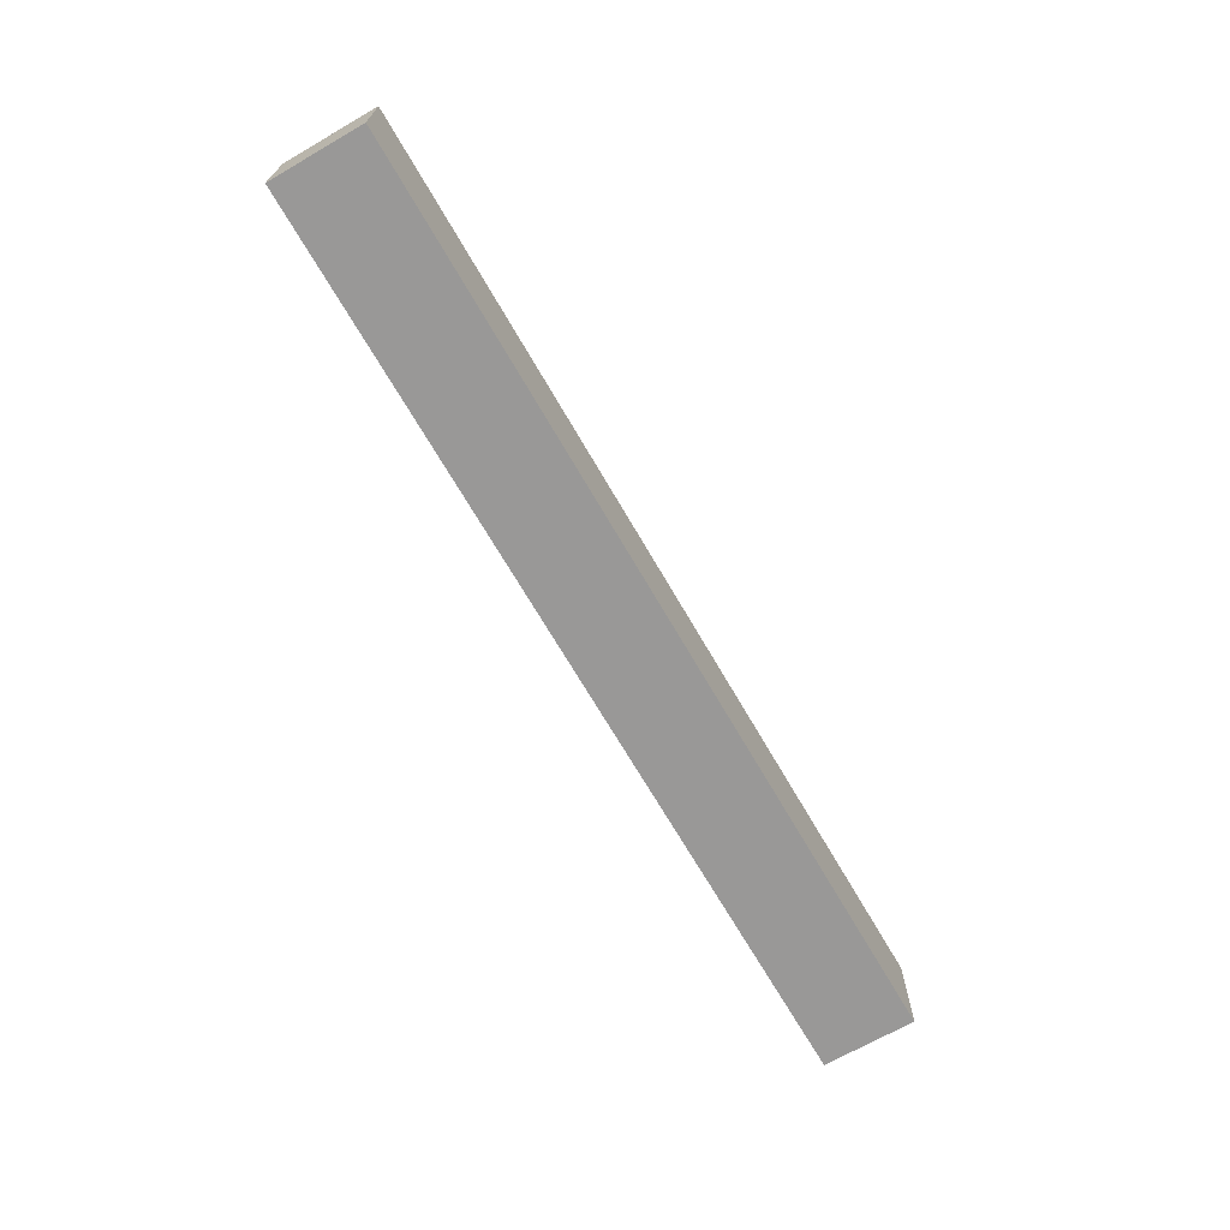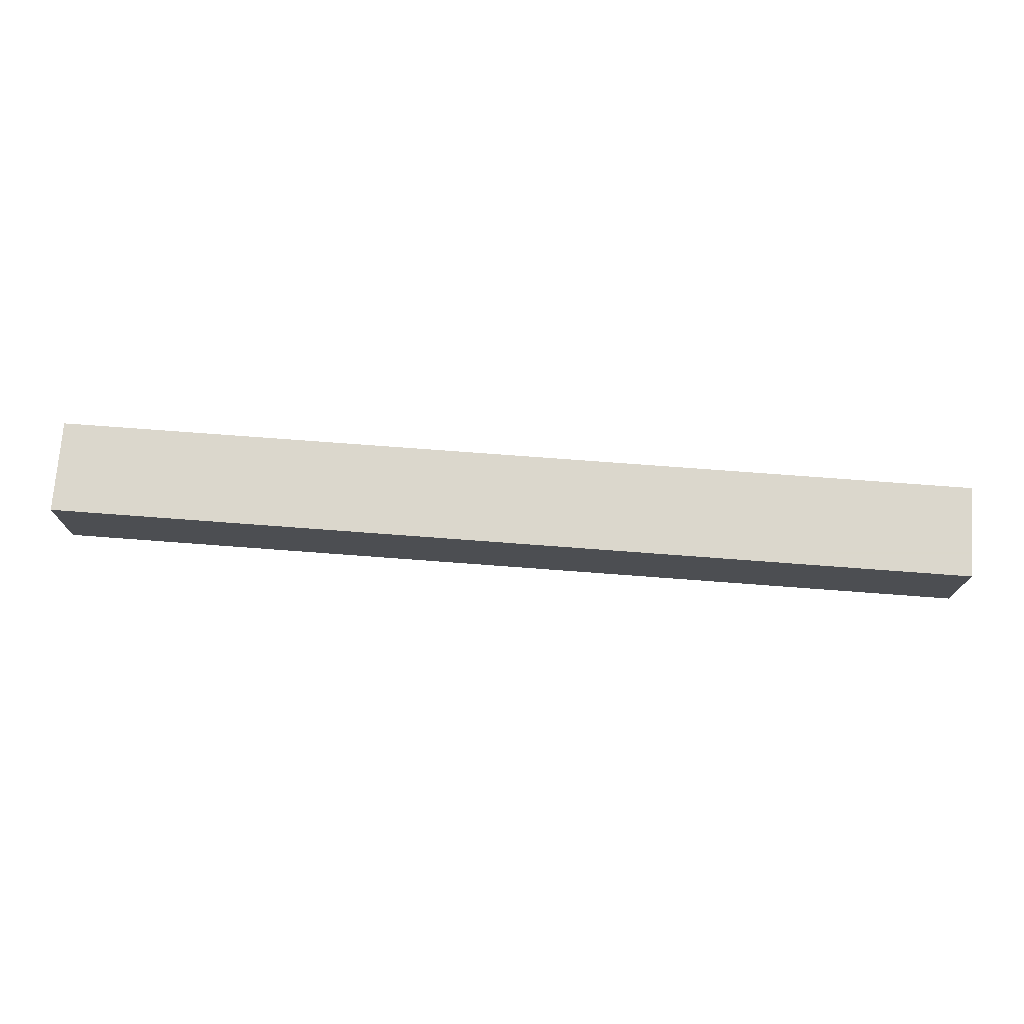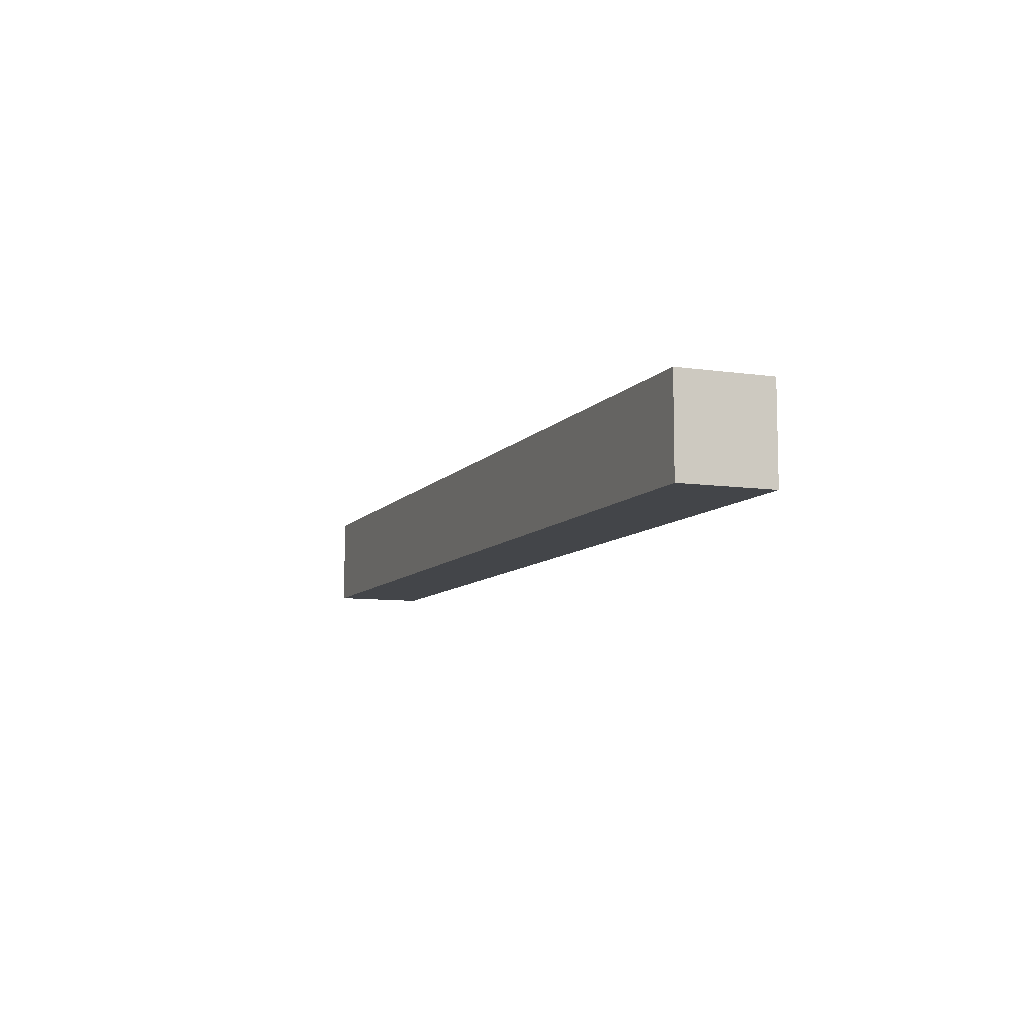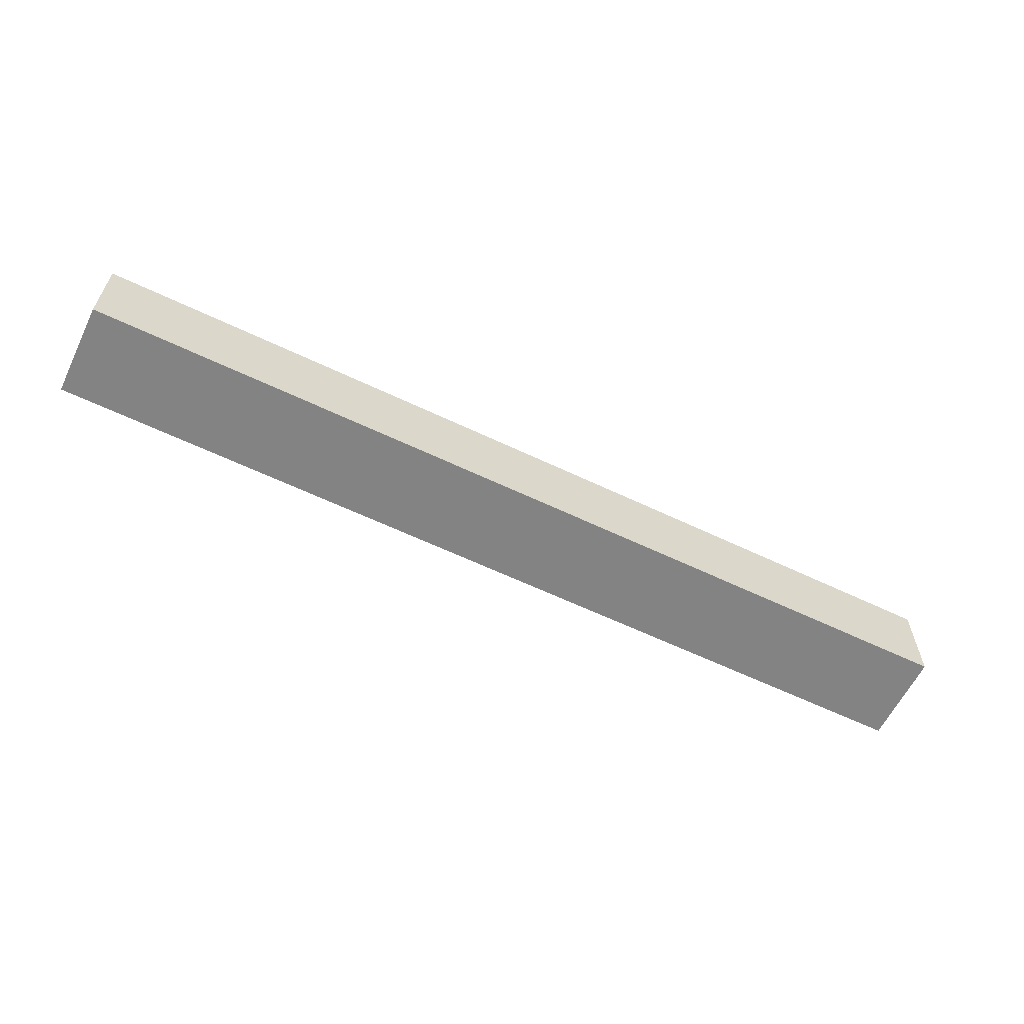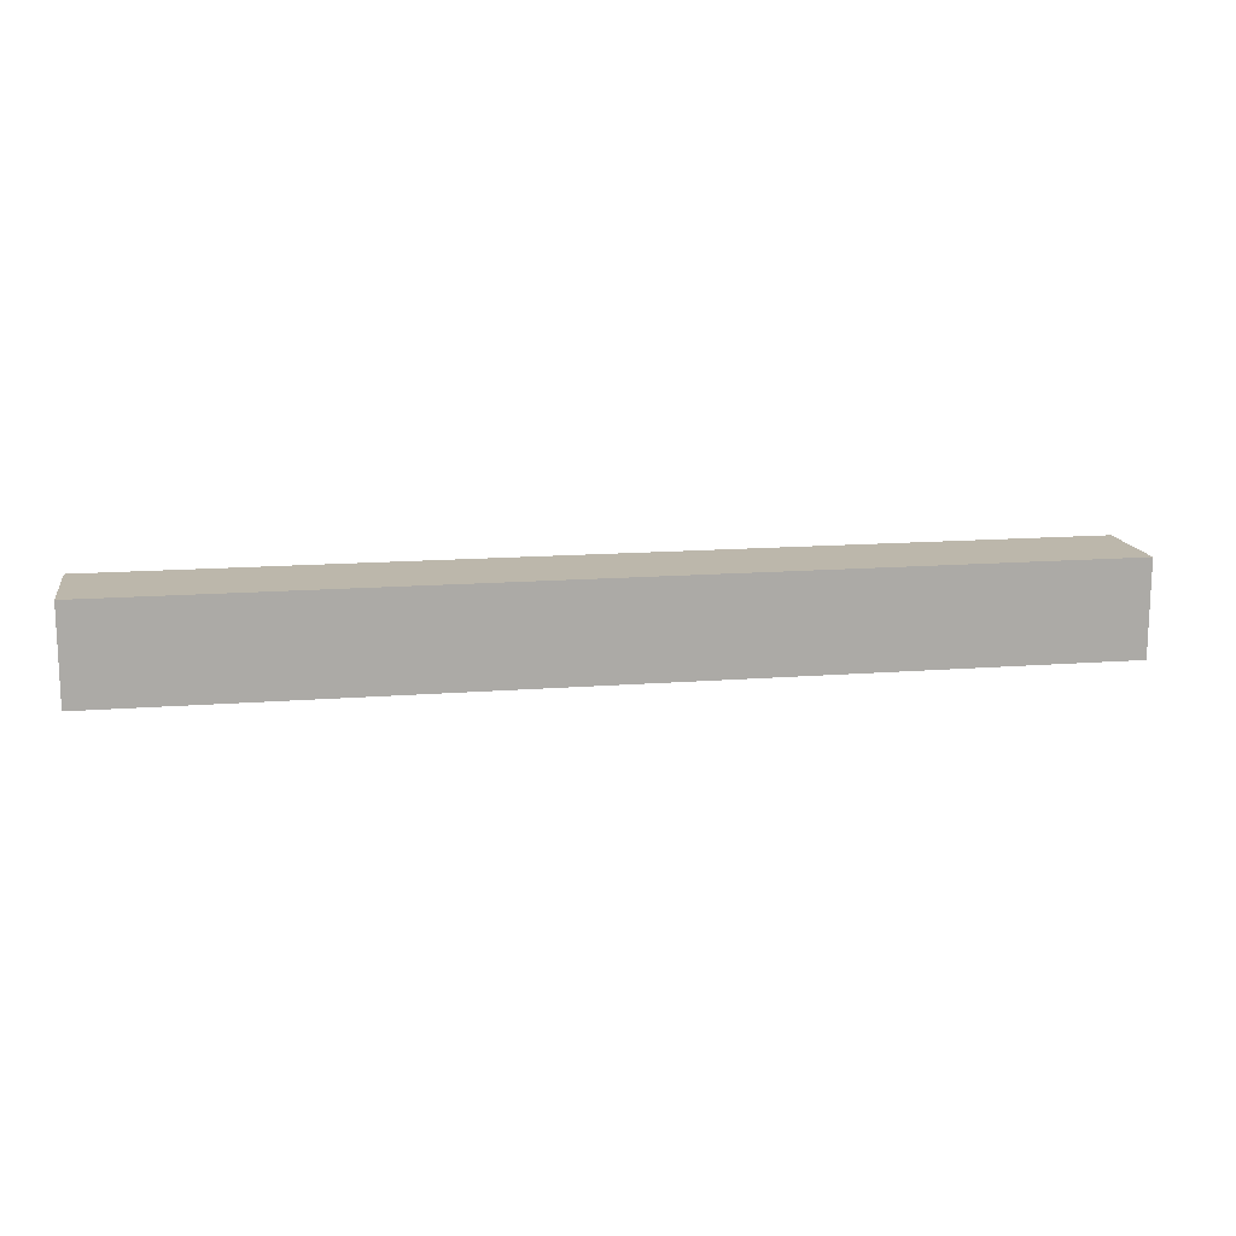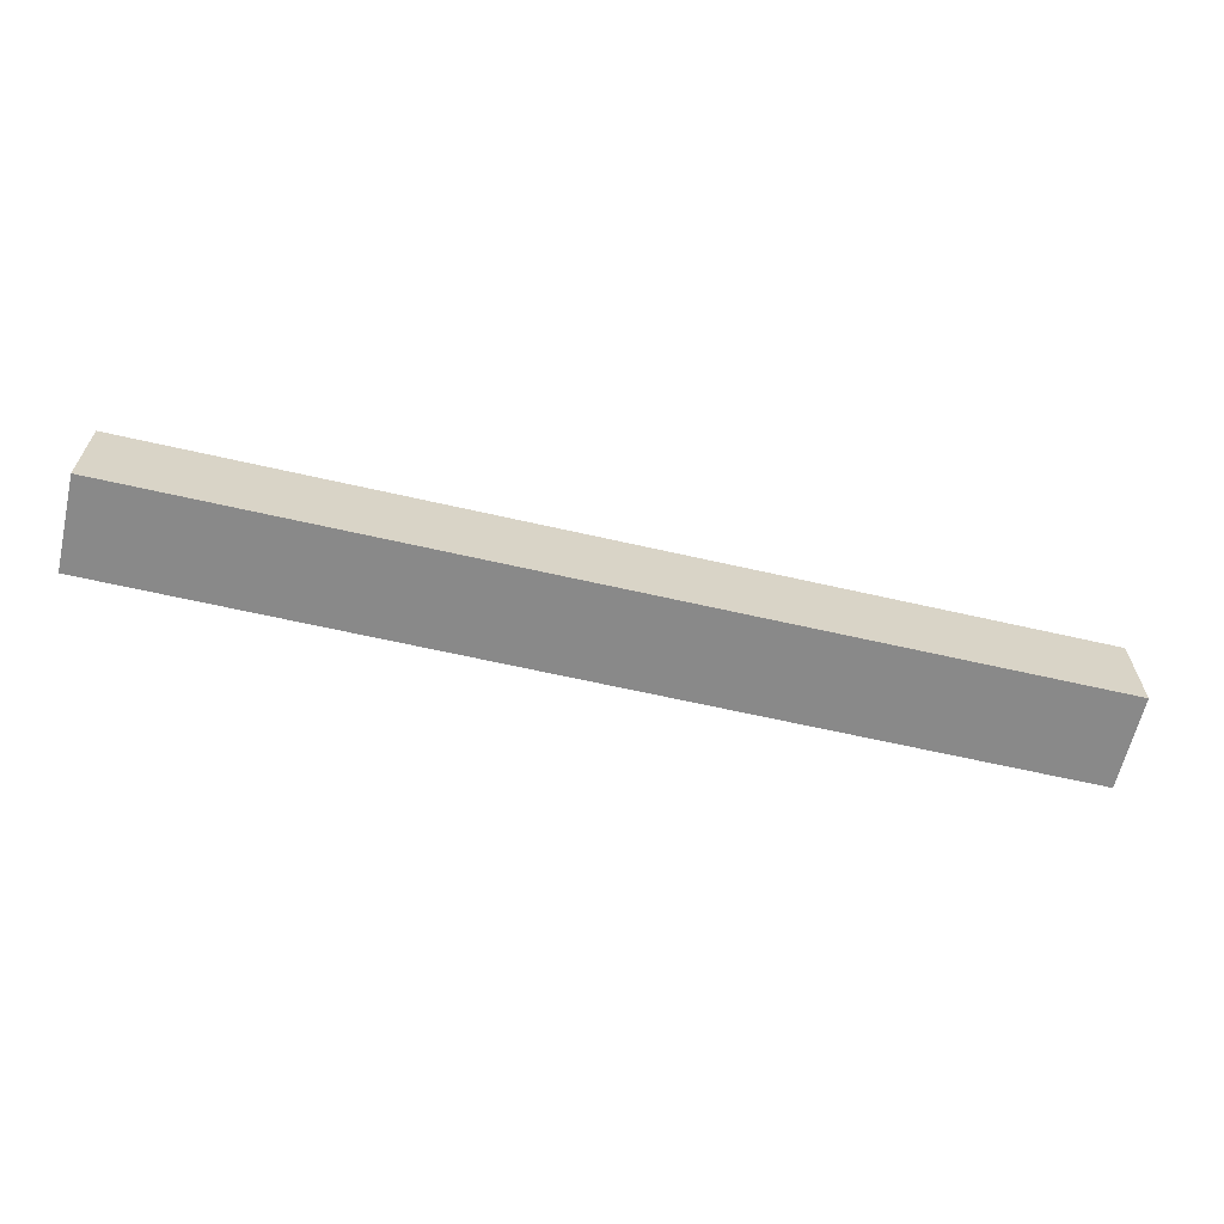
<metadata>
{"format":"obj","ext":"obj","renderer":"f3d","projection":"perspective","resolution":1024,"background":"white","views":[{"elev":-68.7,"azim":120.0,"up":"+Z"},{"elev":73.4,"azim":4.3,"up":"+Y"},{"elev":-8.8,"azim":68.5,"up":"+Y"},{"elev":-61.0,"azim":154.0,"up":"+Z"},{"elev":14.3,"azim":170.3,"up":"+Y"},{"elev":-63.1,"azim":166.9,"up":"+Y"}]}
</metadata>
<code>
v 0 -0.025 -0.025
v 0 -0.025 0.025
v 0 0.025 -0.025
v 0 0.025 0.025
v 0.5 -0.025 -0.025
v 0.5 -0.025 0.025
v 0.5 0.025 -0.025
v 0.5 0.025 0.025
f 2 4 1
f 5 2 1
f 1 4 3
f 3 5 1
f 2 8 4
f 6 2 5
f 6 8 2
f 4 8 3
f 7 5 3
f 3 8 7
f 7 6 5
f 8 6 7

</code>
